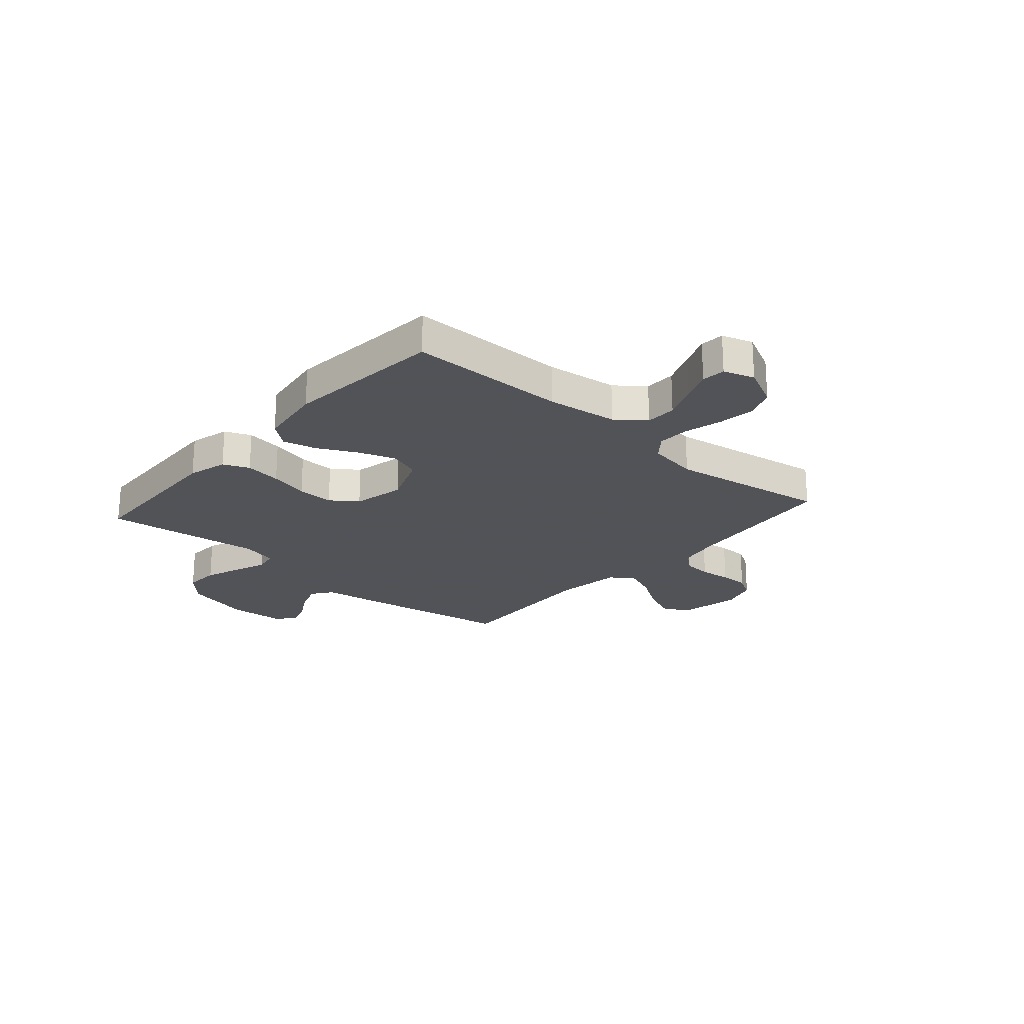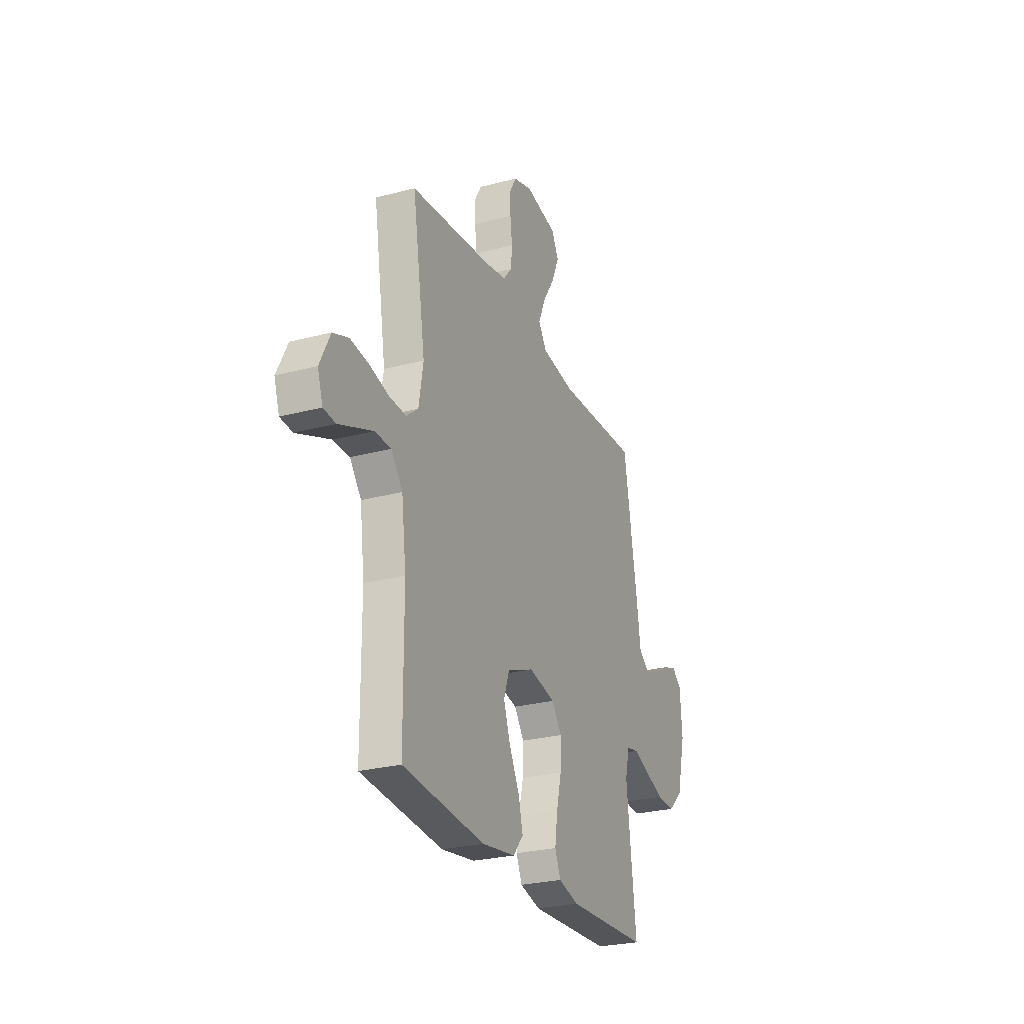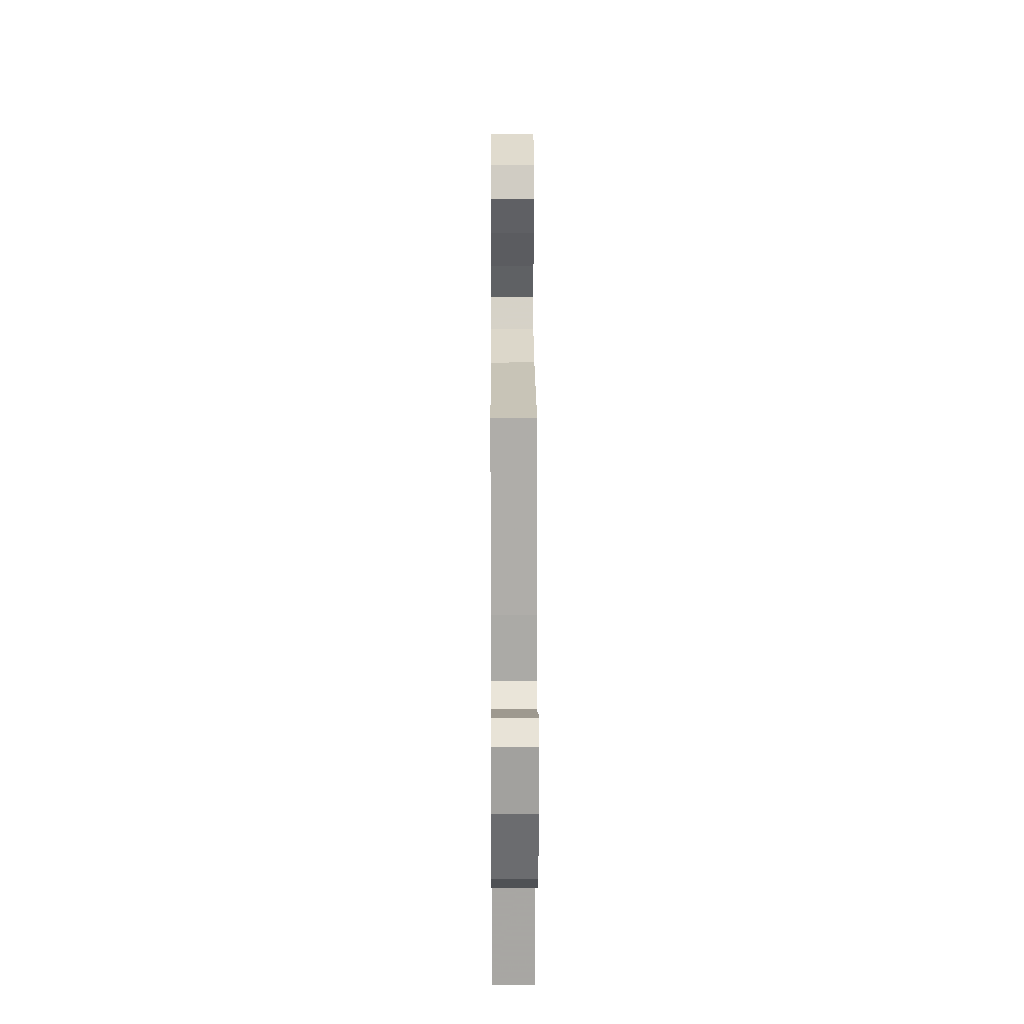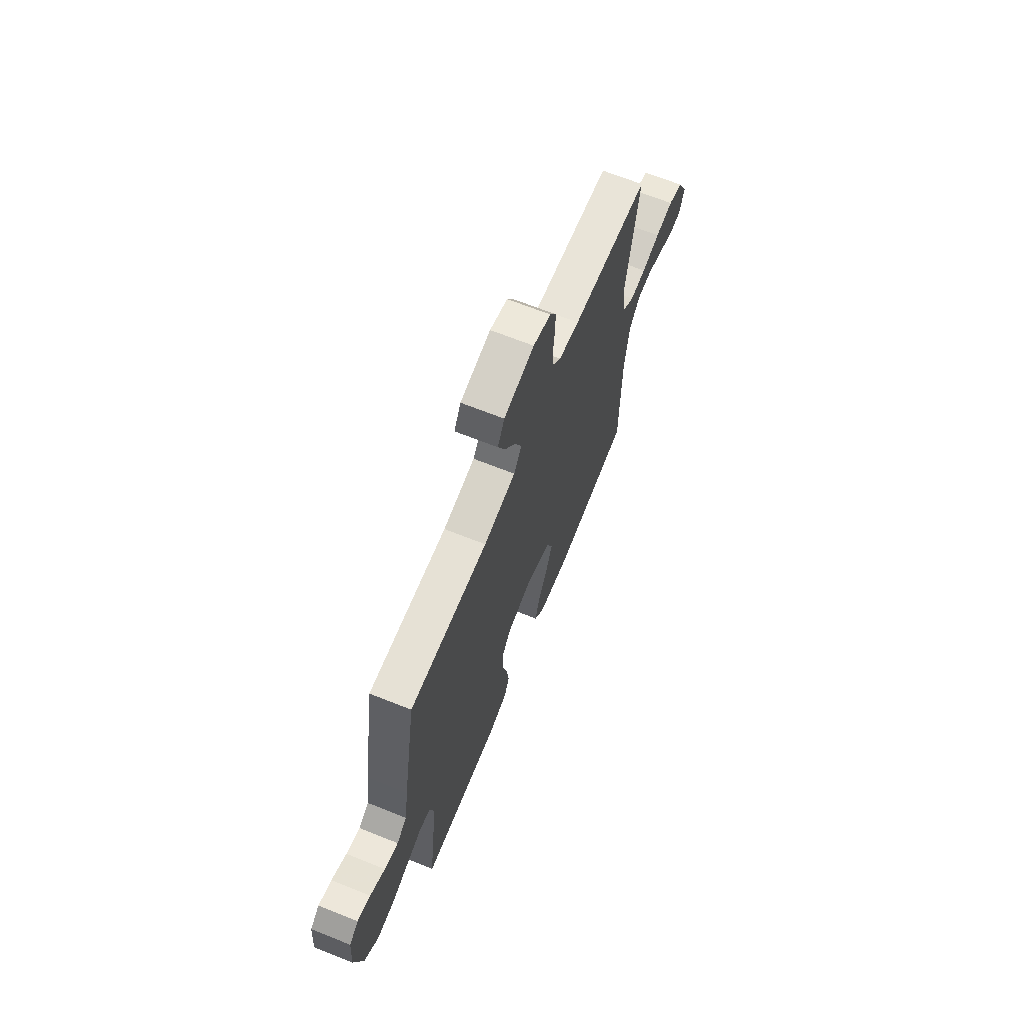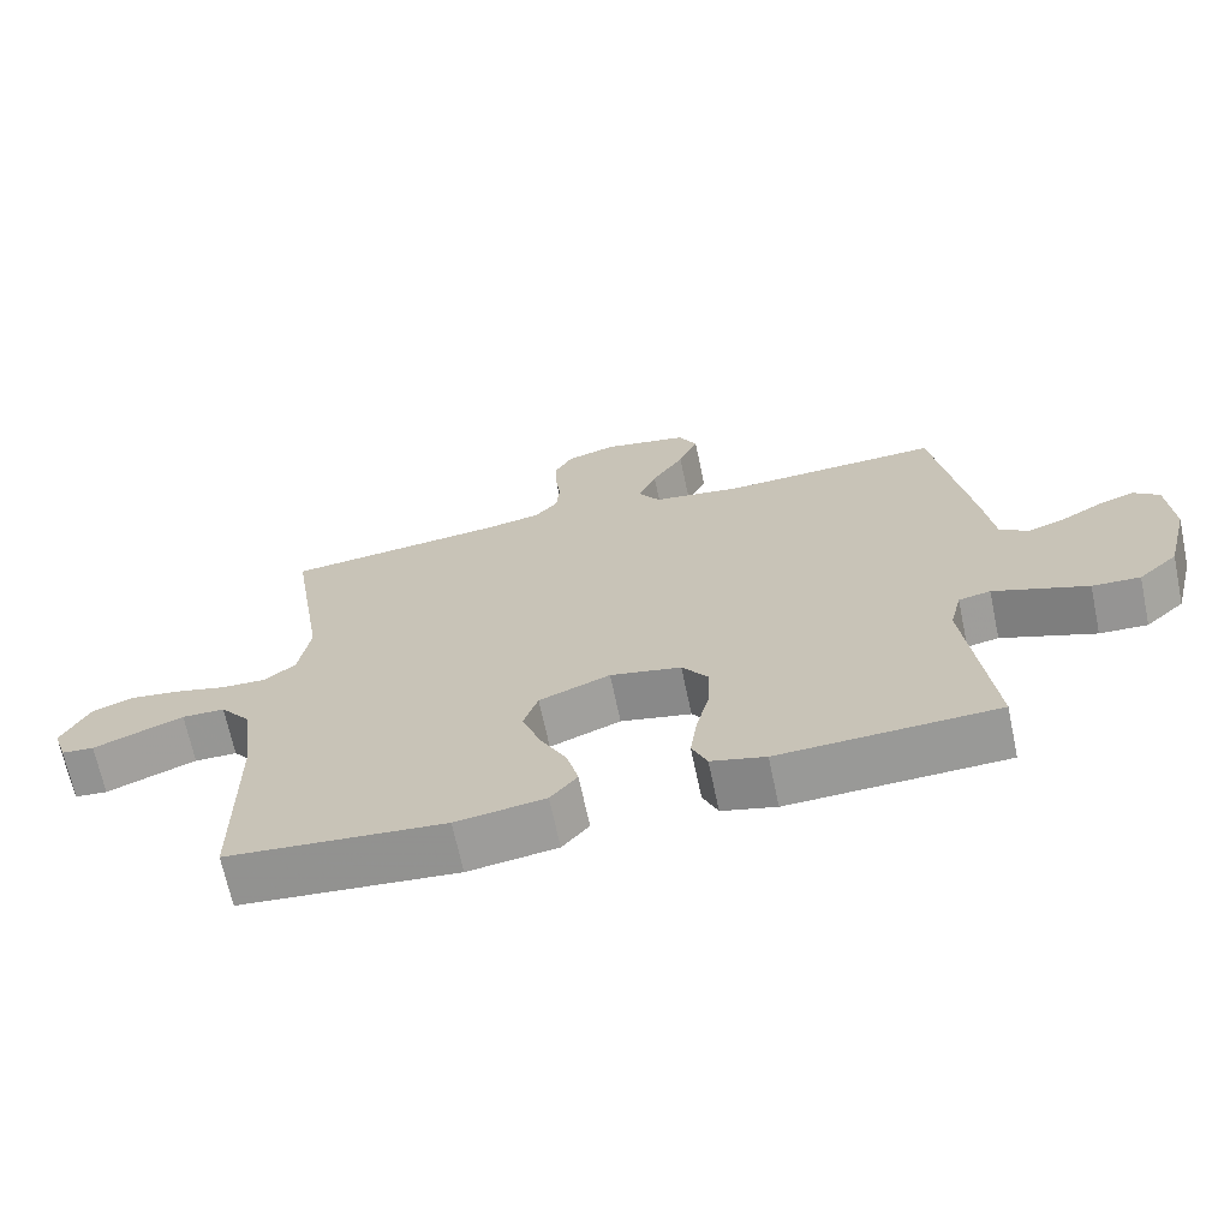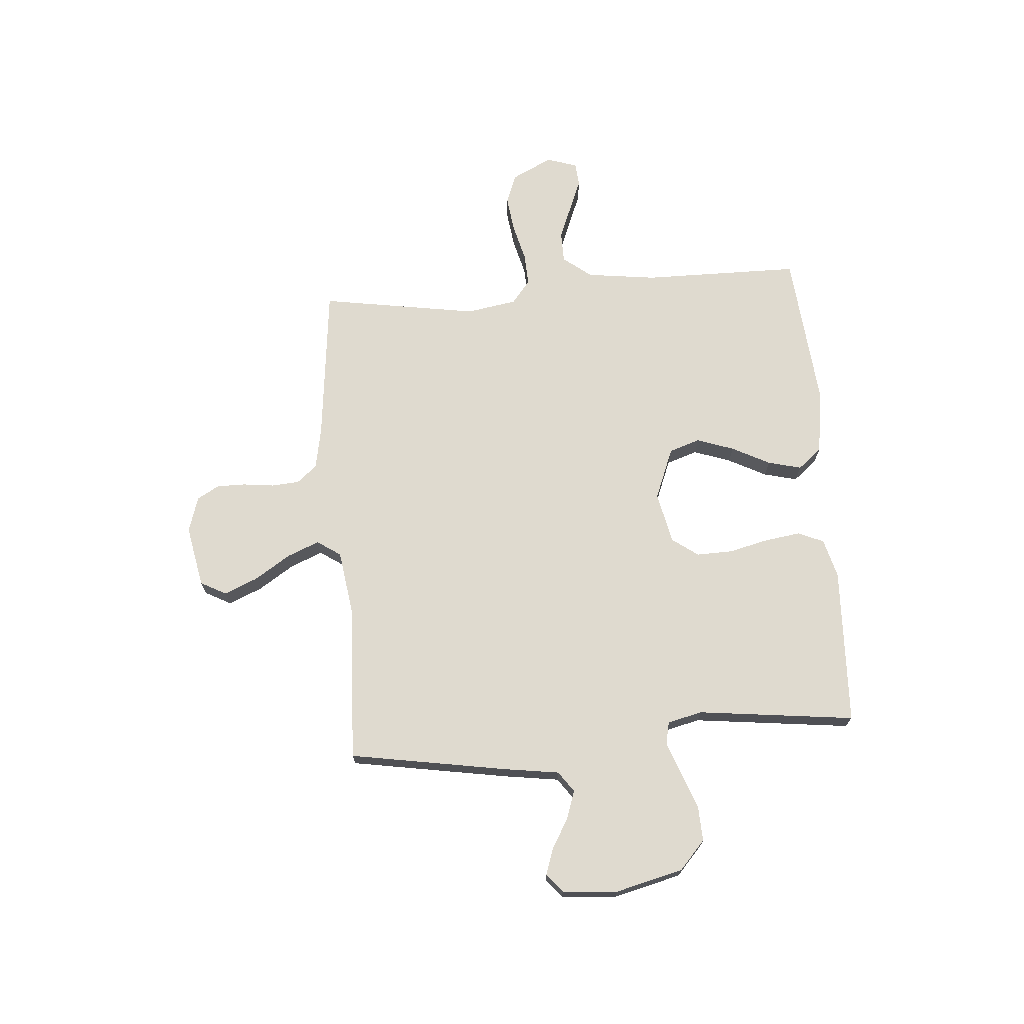
<metadata>
{"format":"obj","ext":"obj","renderer":"f3d","projection":"perspective","resolution":1024,"background":"white","views":[{"elev":-22.5,"azim":-131.3,"up":"+Y"},{"elev":-26.4,"azim":-67.4,"up":"+Z"},{"elev":22.3,"azim":89.7,"up":"+Z"},{"elev":67.3,"azim":111.9,"up":"+Z"},{"elev":-68.1,"azim":11.9,"up":"+Z"},{"elev":70.7,"azim":85.6,"up":"+Y"}]}
</metadata>
<code>
v -0.5 0.07 -0.5
v -0.502 0.07 -0.2
v -0.519 0.07 -0.067
v -0.561 0.07 -0.013
v -0.62 0.07 -0.012
v -0.685 0.07 -0.038
v -0.744 0.07 -0.062
v -0.789 0.07 -0.058
v -0.808 0.07 0
v -0.77 0.07 0.077
v -0.713 0.07 0.099
v -0.644 0.07 0.09
v -0.574 0.07 0.072
v -0.512 0.07 0.069
v -0.468 0.07 0.104
v -0.452 0.07 0.2
v -0.5 0.07 0.5
v -0.2 0.07 0.532
v -0.121 0.07 0.547
v -0.089 0.07 0.585
v -0.085 0.07 0.638
v -0.092 0.07 0.697
v -0.092 0.07 0.752
v -0.068 0.07 0.794
v 0 0.07 0.815
v 0.117 0.07 0.792
v 0.143 0.07 0.743
v 0.116 0.07 0.679
v 0.072 0.07 0.611
v 0.047 0.07 0.55
v 0.077 0.07 0.505
v 0.2 0.07 0.487
v 0.5 0.07 0.5
v 0.55 0.07 0.2
v 0.565 0.07 0.095
v 0.604 0.07 0.067
v 0.657 0.07 0.085
v 0.714 0.07 0.118
v 0.764 0.07 0.135
v 0.799 0.07 0.106
v 0.807 0.07 0
v 0.775 0.07 -0.128
v 0.721 0.07 -0.177
v 0.655 0.07 -0.174
v 0.586 0.07 -0.148
v 0.525 0.07 -0.125
v 0.481 0.07 -0.134
v 0.465 0.07 -0.2
v 0.5 0.07 -0.5
v 0.2 0.07 -0.512
v 0.125 0.07 -0.492
v 0.104 0.07 -0.443
v 0.114 0.07 -0.374
v 0.132 0.07 -0.3
v 0.134 0.07 -0.231
v 0.098 0.07 -0.181
v 0 0.07 -0.16
v -0.098 0.07 -0.199
v -0.118 0.07 -0.258
v -0.093 0.07 -0.329
v -0.056 0.07 -0.401
v -0.04 0.07 -0.465
v -0.077 0.07 -0.51
v -0.2 0.07 -0.528
v -0.5 0 -0.5
v -0.502 0 -0.2
v -0.519 0 -0.067
v -0.561 0 -0.013
v -0.62 0 -0.012
v -0.685 0 -0.038
v -0.744 0 -0.062
v -0.789 0 -0.058
v -0.808 0 0
v -0.77 0 0.077
v -0.713 0 0.099
v -0.644 0 0.09
v -0.574 0 0.072
v -0.512 0 0.069
v -0.468 0 0.104
v -0.452 0 0.2
v -0.5 0 0.5
v -0.2 0 0.532
v -0.121 0 0.547
v -0.089 0 0.585
v -0.085 0 0.638
v -0.092 0 0.697
v -0.092 0 0.752
v -0.068 0 0.794
v 0 0 0.815
v 0.117 0 0.792
v 0.143 0 0.743
v 0.116 0 0.679
v 0.072 0 0.611
v 0.047 0 0.55
v 0.077 0 0.505
v 0.2 0 0.487
v 0.5 0 0.5
v 0.55 0 0.2
v 0.565 0 0.095
v 0.604 0 0.067
v 0.657 0 0.085
v 0.714 0 0.118
v 0.764 0 0.135
v 0.799 0 0.106
v 0.807 0 0
v 0.775 0 -0.128
v 0.721 0 -0.177
v 0.655 0 -0.174
v 0.586 0 -0.148
v 0.525 0 -0.125
v 0.481 0 -0.134
v 0.465 0 -0.2
v 0.5 0 -0.5
v 0.2 0 -0.512
v 0.125 0 -0.492
v 0.104 0 -0.443
v 0.114 0 -0.374
v 0.132 0 -0.3
v 0.134 0 -0.231
v 0.098 0 -0.181
v 0 0 -0.16
v -0.098 0 -0.199
v -0.118 0 -0.258
v -0.093 0 -0.329
v -0.056 0 -0.401
v -0.04 0 -0.465
v -0.077 0 -0.51
v -0.2 0 -0.528
f 64 1 2
f 63 64 2
f 62 63 2
f 61 62 2
f 60 61 2
f 59 60 2 3
f 58 59 3 4
f 57 58 4
f 56 57 4
f 52 53 54
f 51 52 54
f 50 51 54
f 49 50 54
f 48 49 54
f 47 48 54 55
f 44 45 46
f 43 44 46
f 42 43 46
f 41 42 46
f 40 41 46
f 39 40 46
f 38 39 46
f 37 38 46
f 36 37 46 47
f 47 55 56
f 36 47 56
f 35 36 56
f 35 56 4
f 34 35 4
f 33 34 4
f 32 33 4
f 27 28 29
f 26 27 29
f 25 26 29
f 24 25 29
f 23 24 29
f 22 23 29
f 21 22 29
f 20 21 29 30
f 19 20 30 31
f 16 17 18
f 18 19 31
f 16 18 31
f 15 16 31
f 11 12 13
f 10 11 13
f 9 10 13
f 8 9 13
f 7 8 13
f 6 7 13
f 5 6 13 14
f 4 5 14
f 15 31 32
f 14 15 32
f 4 14 32
f 66 65 128
f 66 128 127
f 66 127 126
f 66 126 125
f 66 125 124
f 67 66 124 123
f 68 67 123 122
f 68 122 121
f 68 121 120
f 118 117 116
f 118 116 115
f 118 115 114
f 118 114 113
f 118 113 112
f 119 118 112 111
f 110 109 108
f 110 108 107
f 110 107 106
f 110 106 105
f 110 105 104
f 110 104 103
f 110 103 102
f 110 102 101
f 111 110 101 100
f 120 119 111
f 120 111 100
f 120 100 99
f 68 120 99
f 68 99 98
f 68 98 97
f 68 97 96
f 93 92 91
f 93 91 90
f 93 90 89
f 93 89 88
f 93 88 87
f 93 87 86
f 93 86 85
f 94 93 85 84
f 95 94 84 83
f 82 81 80
f 95 83 82
f 95 82 80
f 95 80 79
f 77 76 75
f 77 75 74
f 77 74 73
f 77 73 72
f 77 72 71
f 77 71 70
f 78 77 70 69
f 78 69 68
f 96 95 79
f 96 79 78
f 96 78 68
f 1 65 66 2
f 2 66 67 3
f 3 67 68 4
f 4 68 69 5
f 5 69 70 6
f 6 70 71 7
f 7 71 72 8
f 8 72 73 9
f 9 73 74 10
f 10 74 75 11
f 11 75 76 12
f 12 76 77 13
f 13 77 78 14
f 14 78 79 15
f 15 79 80 16
f 16 80 81 17
f 17 81 82 18
f 18 82 83 19
f 19 83 84 20
f 20 84 85 21
f 21 85 86 22
f 22 86 87 23
f 23 87 88 24
f 24 88 89 25
f 25 89 90 26
f 26 90 91 27
f 27 91 92 28
f 28 92 93 29
f 29 93 94 30
f 30 94 95 31
f 31 95 96 32
f 32 96 97 33
f 33 97 98 34
f 34 98 99 35
f 35 99 100 36
f 36 100 101 37
f 37 101 102 38
f 38 102 103 39
f 39 103 104 40
f 40 104 105 41
f 41 105 106 42
f 42 106 107 43
f 43 107 108 44
f 44 108 109 45
f 45 109 110 46
f 46 110 111 47
f 47 111 112 48
f 48 112 113 49
f 49 113 114 50
f 50 114 115 51
f 51 115 116 52
f 52 116 117 53
f 53 117 118 54
f 54 118 119 55
f 55 119 120 56
f 56 120 121 57
f 57 121 122 58
f 58 122 123 59
f 59 123 124 60
f 60 124 125 61
f 61 125 126 62
f 62 126 127 63
f 63 127 128 64
f 64 128 65 1

</code>
